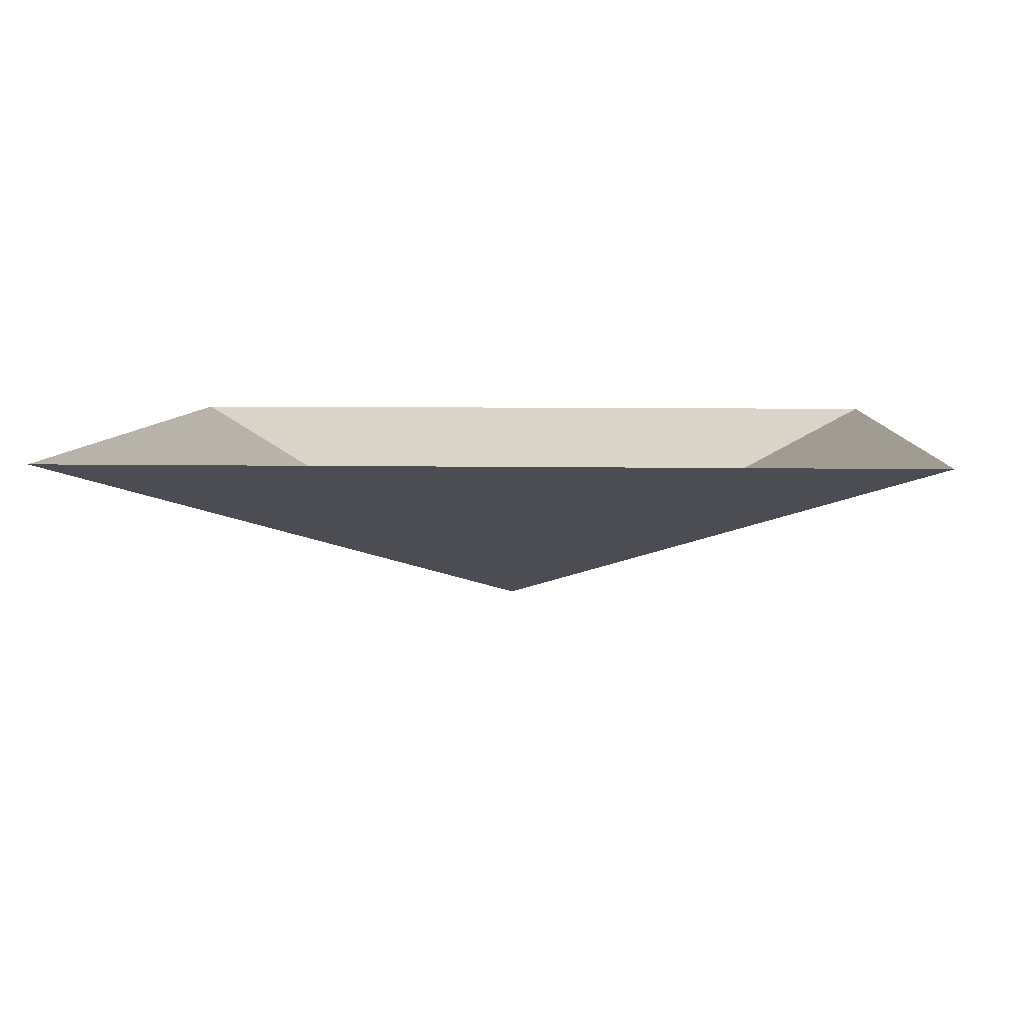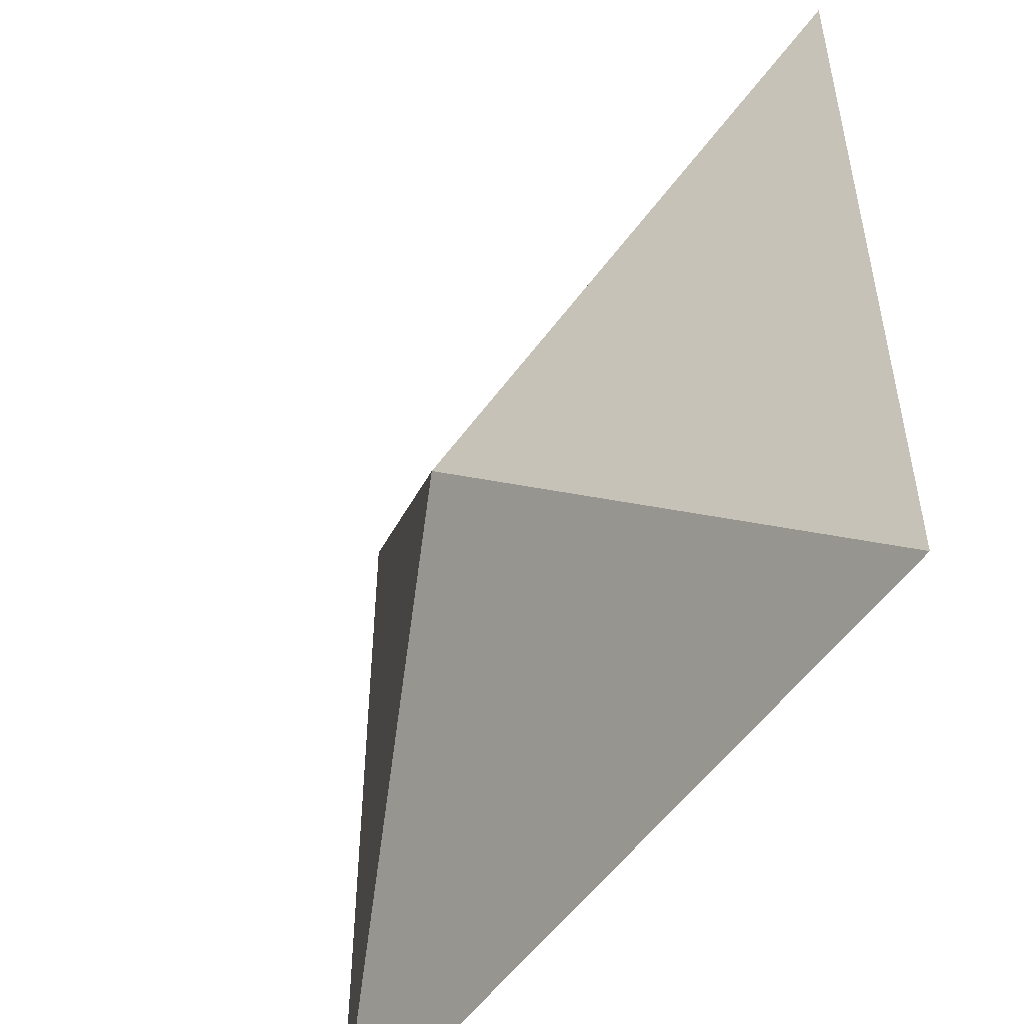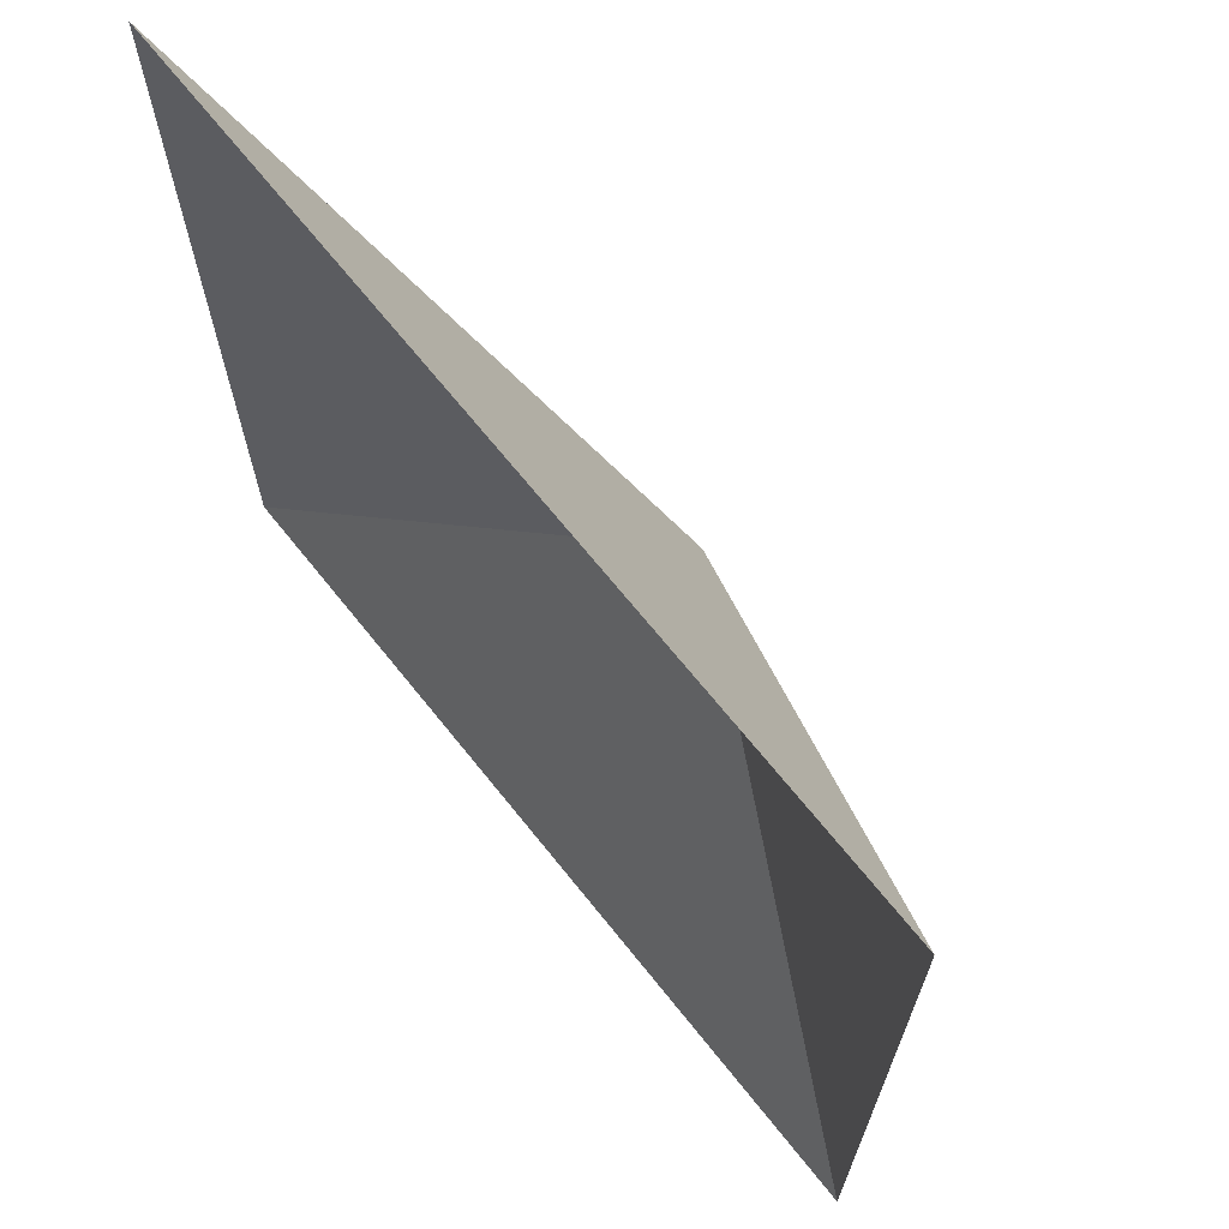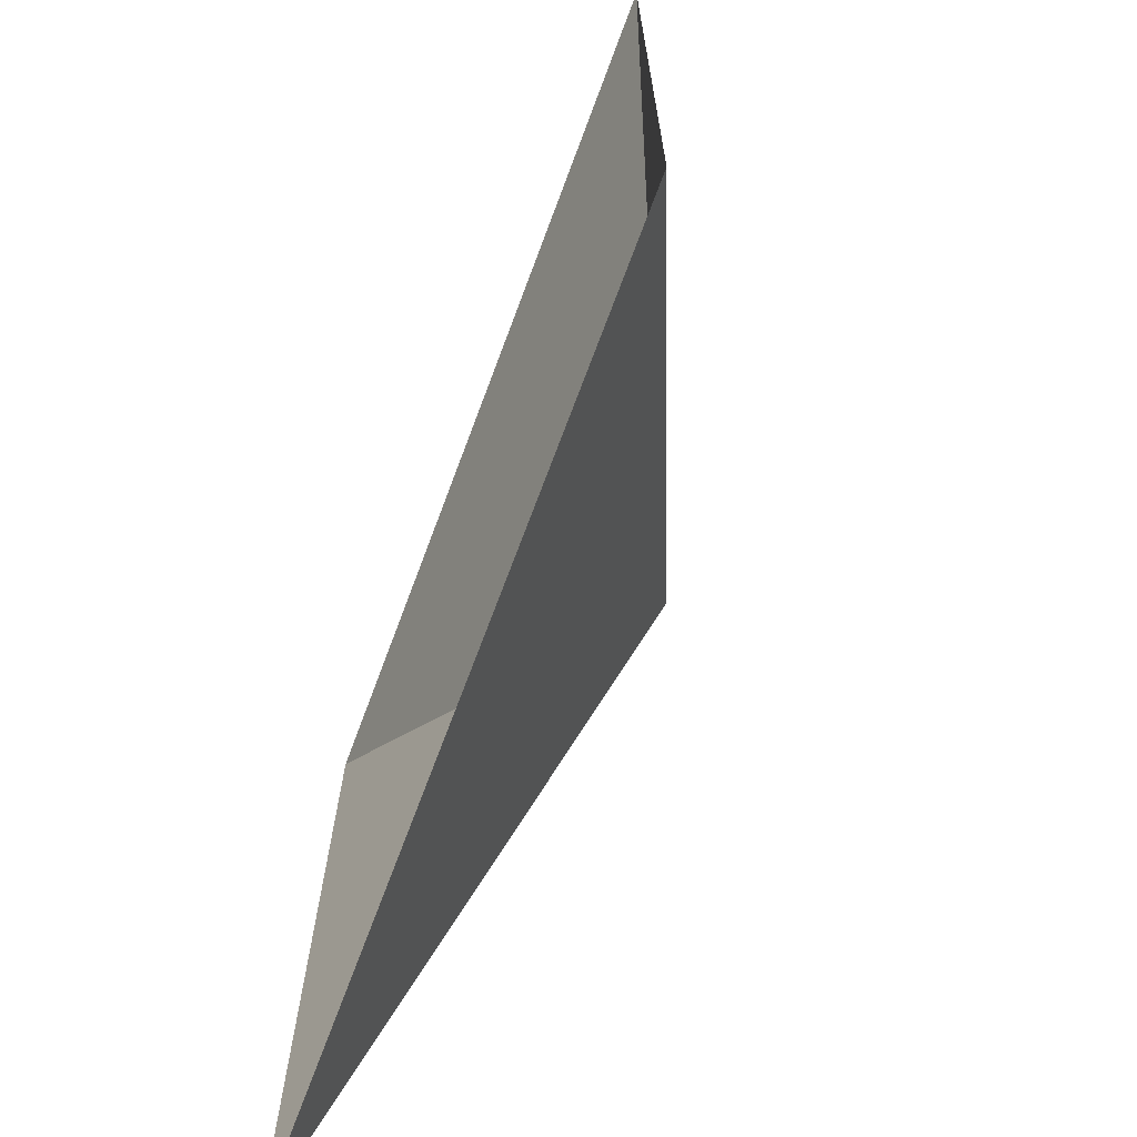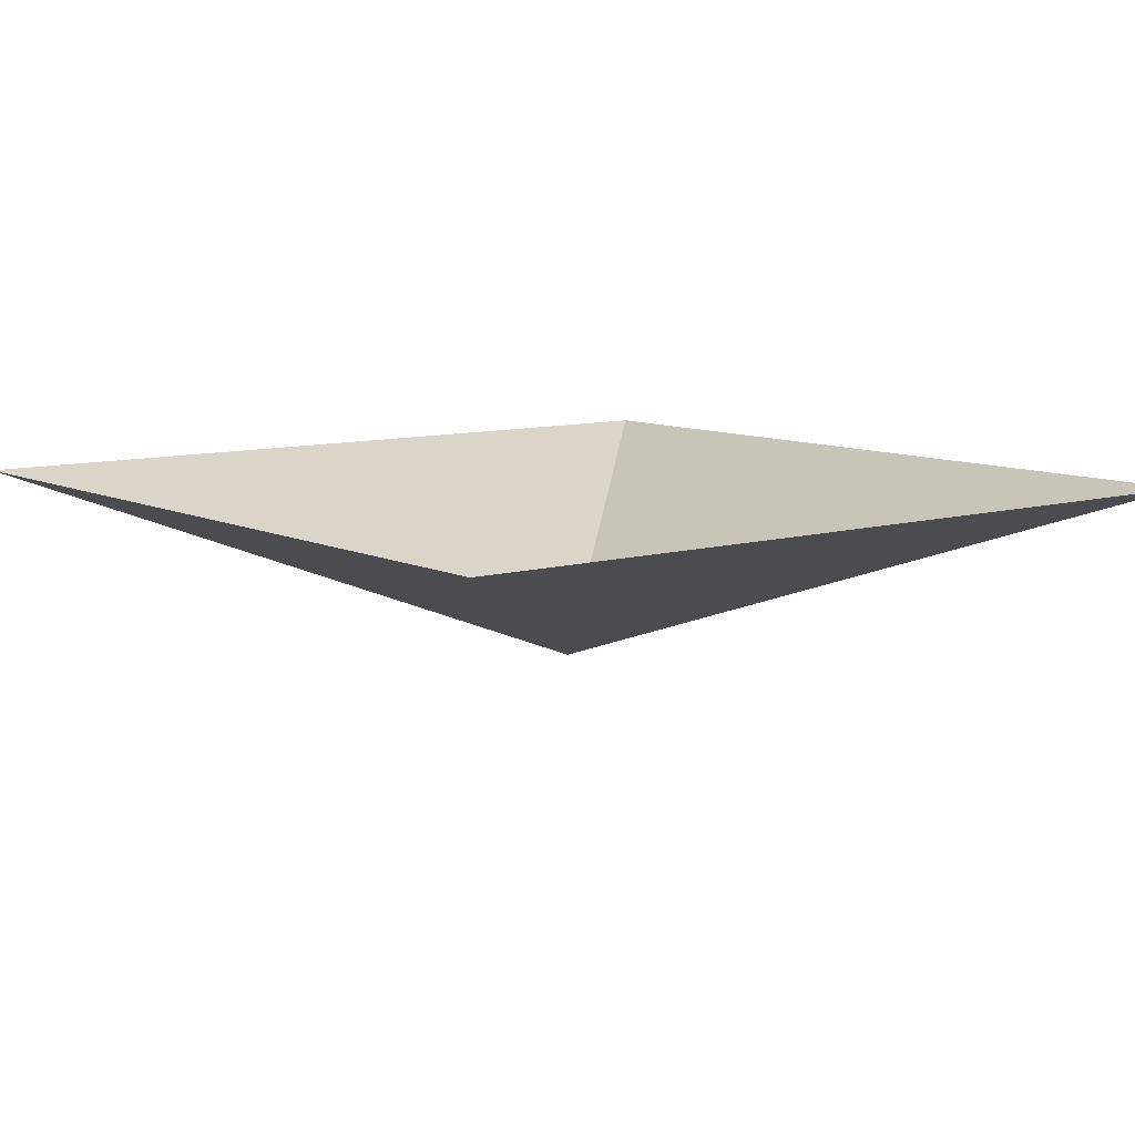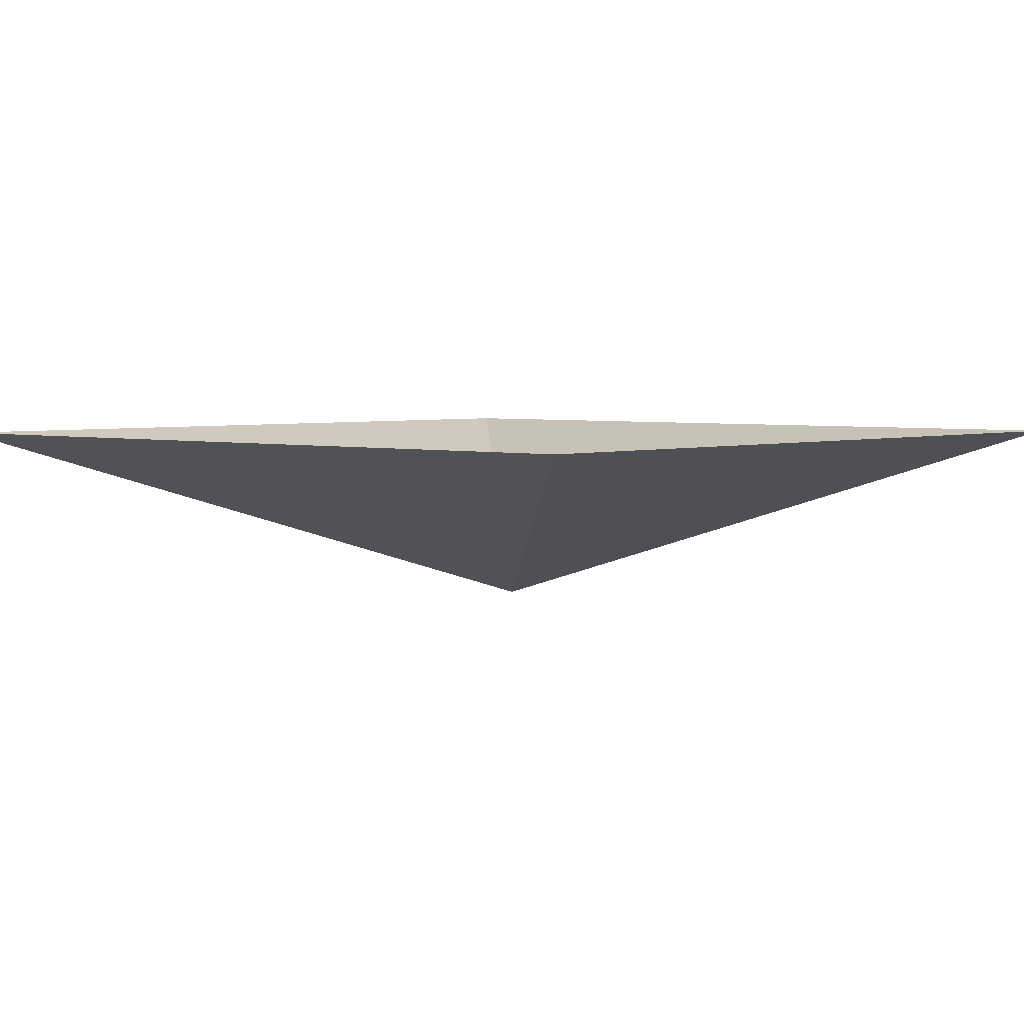
<metadata>
{"format":"obj","ext":"obj","renderer":"f3d","projection":"perspective","resolution":1024,"background":"white","views":[{"elev":6.5,"azim":93.3,"up":"+Y"},{"elev":-51.1,"azim":56.7,"up":"+Z"},{"elev":68.8,"azim":-128.7,"up":"+Z"},{"elev":-70.6,"azim":-110.5,"up":"+Z"},{"elev":9.3,"azim":52.0,"up":"+Y"},{"elev":4.0,"azim":-138.4,"up":"+Y"}]}
</metadata>
<code>
g Wave_03
v -0.1696 0.06218 0.1696
v -0.1696 0.06218 -0.1696
v 5.056e-09 -0.00967 5.056e-09
v 5.056e-09 -0.00967 5.056e-09
v -0.1696 0.06218 -0.1696
v 0.1696 0.06218 -0.1696
v 5.056e-09 -0.00967 5.056e-09
v 0.1696 0.06218 0.1696
v -0.1696 0.06218 0.1696
v 0.1696 0.06218 -0.1696
v 0.1696 0.06218 0.1696
v 5.056e-09 -0.00967 5.056e-09
g Wave_03_0
f 3 2 1
f 6 5 4
f 9 8 7
f 12 11 10

</code>
